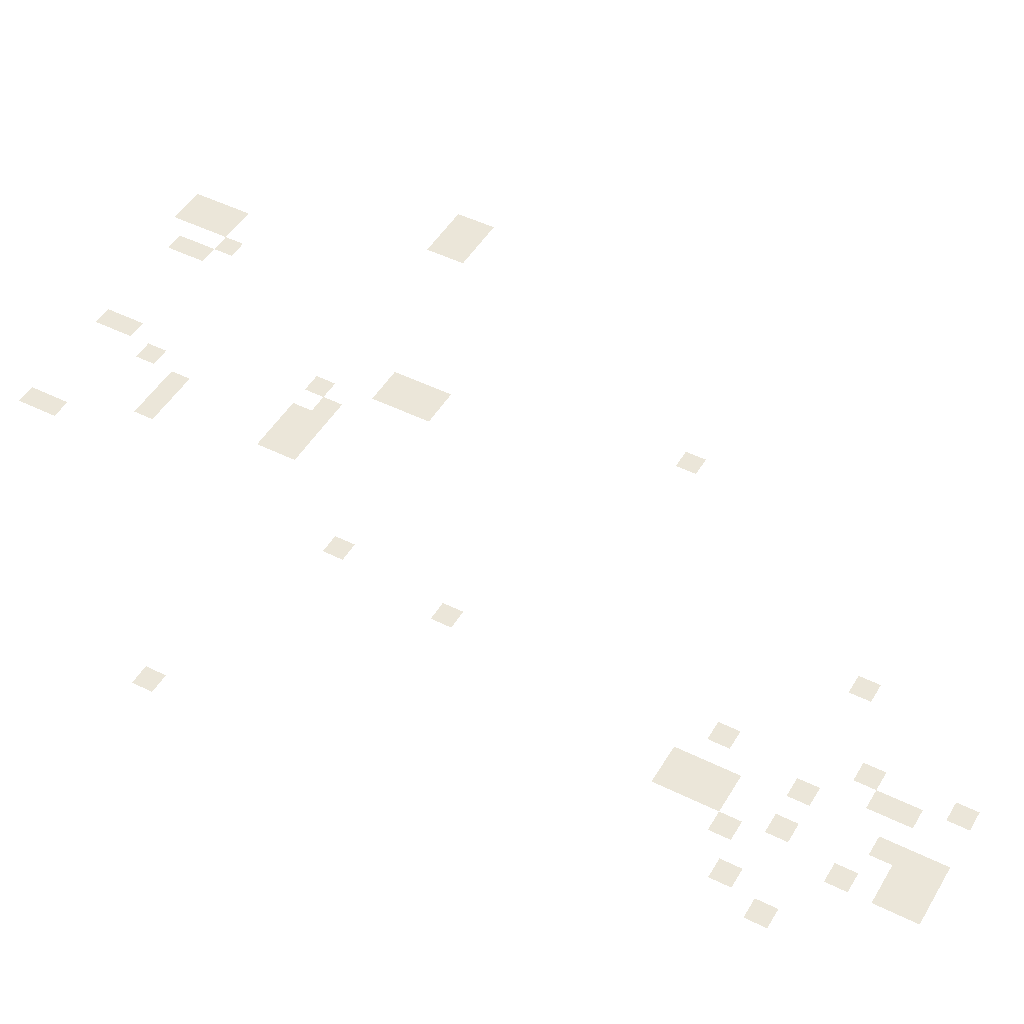
<metadata>
{"format":"obj","ext":"obj","renderer":"f3d","projection":"perspective","resolution":1024,"background":"white","views":[{"elev":47.5,"azim":-60.7,"up":"+Z"}]}
</metadata>
<code>
v -96 -16 0
v -112 -16 0
v -112 0 0
v -96 0 0
v -112 -16 0
v -128 -16 0
v -128 0 0
v -112 0 0
v -480 -16 0
v -496 -16 0
v -496 0 0
v -480 0 0
v -496 -16 0
v -512 -16 0
v -512 0 0
v -496 0 0
v -96 -32 0
v -112 -32 0
v -112 -16 0
v -96 -16 0
v -112 -32 0
v -128 -32 0
v -128 -16 0
v -112 -16 0
v -144 -32 0
v -160 -32 0
v -160 -16 0
v -144 -16 0
v -240 -32 0
v -256 -32 0
v -256 -16 0
v -240 -16 0
v -336 -32 0
v -352 -32 0
v -352 -16 0
v -336 -16 0
v -432 -32 0
v -448 -32 0
v -448 -16 0
v -432 -16 0
v -464 -32 0
v -480 -32 0
v -480 -16 0
v -464 -16 0
v -480 -32 0
v -496 -32 0
v -496 -16 0
v -480 -16 0
v -496 -32 0
v -512 -32 0
v -512 -16 0
v -496 -16 0
v -96 -48 0
v -112 -48 0
v -112 -32 0
v -96 -32 0
v -112 -48 0
v -128 -48 0
v -128 -32 0
v -112 -32 0
v -144 -48 0
v -160 -48 0
v -160 -32 0
v -144 -32 0
v -240 -48 0
v -256 -48 0
v -256 -32 0
v -240 -32 0
v -336 -48 0
v -352 -48 0
v -352 -32 0
v -336 -32 0
v -432 -48 0
v -448 -48 0
v -448 -32 0
v -432 -32 0
v -480 -48 0
v -496 -48 0
v -496 -32 0
v -480 -32 0
v -496 -48 0
v -512 -48 0
v -512 -32 0
v -496 -32 0
v -128 -64 0
v -144 -64 0
v -144 -48 0
v -128 -48 0
v -448 -64 0
v -464 -64 0
v -464 -48 0
v -448 -48 0
v -256 -80 0
v -272 -80 0
v -272 -64 0
v -256 -64 0
v -272 -112 0
v -288 -112 0
v -288 -96 0
v -272 -96 0
v -288 -112 0
v -304 -112 0
v -304 -96 0
v -288 -96 0
v -304 -112 0
v -320 -112 0
v -320 -96 0
v -304 -96 0
v -16 -208 0
v -32 -208 0
v -32 -192 0
v -16 -192 0
v -32 -208 0
v -48 -208 0
v -48 -192 0
v -32 -192 0
v -48 -208 0
v -64 -208 0
v -64 -192 0
v -48 -192 0
v -224 -208 0
v -240 -208 0
v -240 -192 0
v -224 -192 0
v -256 -208 0
v -272 -208 0
v -272 -192 0
v -256 -192 0
v -272 -208 0
v -288 -208 0
v -288 -192 0
v -272 -192 0
v -288 -208 0
v -304 -208 0
v -304 -192 0
v -288 -192 0
v -16 -224 0
v -32 -224 0
v -32 -208 0
v -16 -208 0
v -32 -224 0
v -48 -224 0
v -48 -208 0
v -32 -208 0
v -48 -224 0
v -64 -224 0
v -64 -208 0
v -48 -208 0
v -240 -224 0
v -256 -224 0
v -256 -208 0
v -240 -208 0
v -256 -224 0
v -272 -224 0
v -272 -208 0
v -256 -208 0
v -272 -224 0
v -288 -224 0
v -288 -208 0
v -272 -208 0
v -288 -224 0
v -304 -224 0
v -304 -208 0
v -288 -208 0
v -192 -256 0
v -208 -256 0
v -208 -240 0
v -192 -240 0
v -208 -256 0
v -224 -256 0
v -224 -240 0
v -208 -240 0
v -512 -256 0
v -528 -256 0
v -528 -240 0
v -512 -240 0
v -192 -272 0
v -208 -272 0
v -208 -256 0
v -192 -256 0
v -208 -272 0
v -224 -272 0
v -224 -256 0
v -208 -256 0
v -192 -288 0
v -208 -288 0
v -208 -272 0
v -192 -272 0
v -208 -288 0
v -224 -288 0
v -224 -272 0
v -208 -272 0
v -352 -304 0
v -368 -304 0
v -368 -288 0
v -352 -288 0
v -368 -400 0
v -384 -400 0
v -384 -384 0
v -368 -384 0
v -160 -480 0
v -176 -480 0
v -176 -464 0
v -160 -464 0
v -400 -592 0
v -416 -592 0
v -416 -576 0
v -400 -576 0
v -416 -592 0
v -432 -592 0
v -432 -576 0
v -416 -576 0
v -368 -608 0
v -384 -608 0
v -384 -592 0
v -368 -592 0
v -400 -608 0
v -416 -608 0
v -416 -592 0
v -400 -592 0
v -416 -608 0
v -432 -608 0
v -432 -592 0
v -416 -592 0
v -400 -624 0
v -416 -624 0
v -416 -608 0
v -400 -608 0
v -416 -624 0
v -432 -624 0
v -432 -608 0
v -416 -608 0
v -432 -640 0
v -448 -640 0
v -448 -624 0
v -432 -624 0
v -464 -656 0
v -480 -656 0
v -480 -640 0
v -464 -640 0
v -288 -672 0
v -304 -672 0
v -304 -656 0
v -288 -656 0
v -384 -672 0
v -400 -672 0
v -400 -656 0
v -384 -656 0
v -416 -672 0
v -432 -672 0
v -432 -656 0
v -416 -656 0
v -480 -688 0
v -496 -688 0
v -496 -672 0
v -480 -672 0
v -352 -704 0
v -368 -704 0
v -368 -688 0
v -352 -688 0
v -368 -720 0
v -384 -720 0
v -384 -704 0
v -368 -704 0
v -432 -720 0
v -448 -720 0
v -448 -704 0
v -432 -704 0
v -368 -736 0
v -384 -736 0
v -384 -720 0
v -368 -720 0
v -400 -736 0
v -416 -736 0
v -416 -720 0
v -400 -720 0
v -400 -752 0
v -416 -752 0
v -416 -736 0
v -400 -736 0
v -416 -752 0
v -432 -752 0
v -432 -736 0
v -416 -736 0
v -432 -752 0
v -448 -752 0
v -448 -736 0
v -432 -736 0
v -352 -768 0
v -368 -768 0
v -368 -752 0
v -352 -752 0
v -400 -768 0
v -416 -768 0
v -416 -752 0
v -400 -752 0
v -416 -768 0
v -432 -768 0
v -432 -752 0
v -416 -752 0
v -432 -768 0
v -448 -768 0
v -448 -752 0
v -432 -752 0
g Oasis_mesh_0024
f 1 2 3 4
f 5 6 7 8
f 9 10 11 12
f 13 14 15 16
f 17 18 19 20
f 21 22 23 24
f 25 26 27 28
f 29 30 31 32
f 33 34 35 36
f 37 38 39 40
f 41 42 43 44
f 45 46 47 48
f 49 50 51 52
f 53 54 55 56
f 57 58 59 60
f 61 62 63 64
f 65 66 67 68
f 69 70 71 72
f 73 74 75 76
f 77 78 79 80
f 81 82 83 84
f 85 86 87 88
f 89 90 91 92
f 93 94 95 96
f 97 98 99 100
f 101 102 103 104
f 105 106 107 108
f 109 110 111 112
f 113 114 115 116
f 117 118 119 120
f 121 122 123 124
f 125 126 127 128
f 129 130 131 132
f 133 134 135 136
f 137 138 139 140
f 141 142 143 144
f 145 146 147 148
f 149 150 151 152
f 153 154 155 156
f 157 158 159 160
f 161 162 163 164
f 165 166 167 168
f 169 170 171 172
f 173 174 175 176
f 177 178 179 180
f 181 182 183 184
f 185 186 187 188
f 189 190 191 192
f 193 194 195 196
f 197 198 199 200
f 201 202 203 204
f 205 206 207 208
f 209 210 211 212
f 213 214 215 216
f 217 218 219 220
f 221 222 223 224
f 225 226 227 228
f 229 230 231 232
f 233 234 235 236
f 237 238 239 240
f 241 242 243 244
f 245 246 247 248
f 249 250 251 252
f 253 254 255 256
f 257 258 259 260
f 261 262 263 264
f 265 266 267 268
f 269 270 271 272
f 273 274 275 276
f 277 278 279 280
f 281 282 283 284
f 285 286 287 288
f 289 290 291 292
f 293 294 295 296
f 297 298 299 300
f 301 302 303 304

</code>
